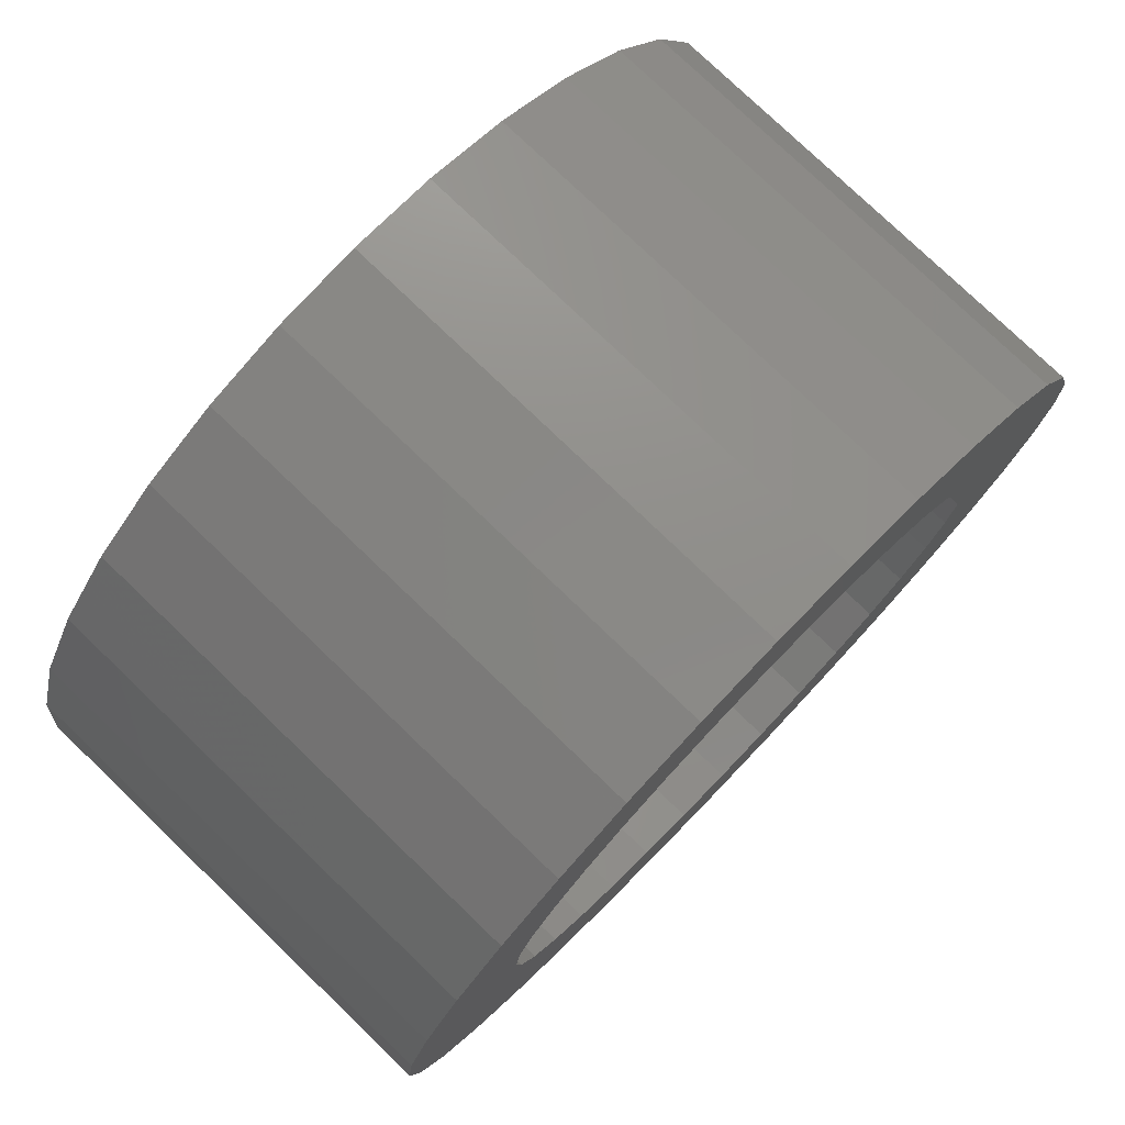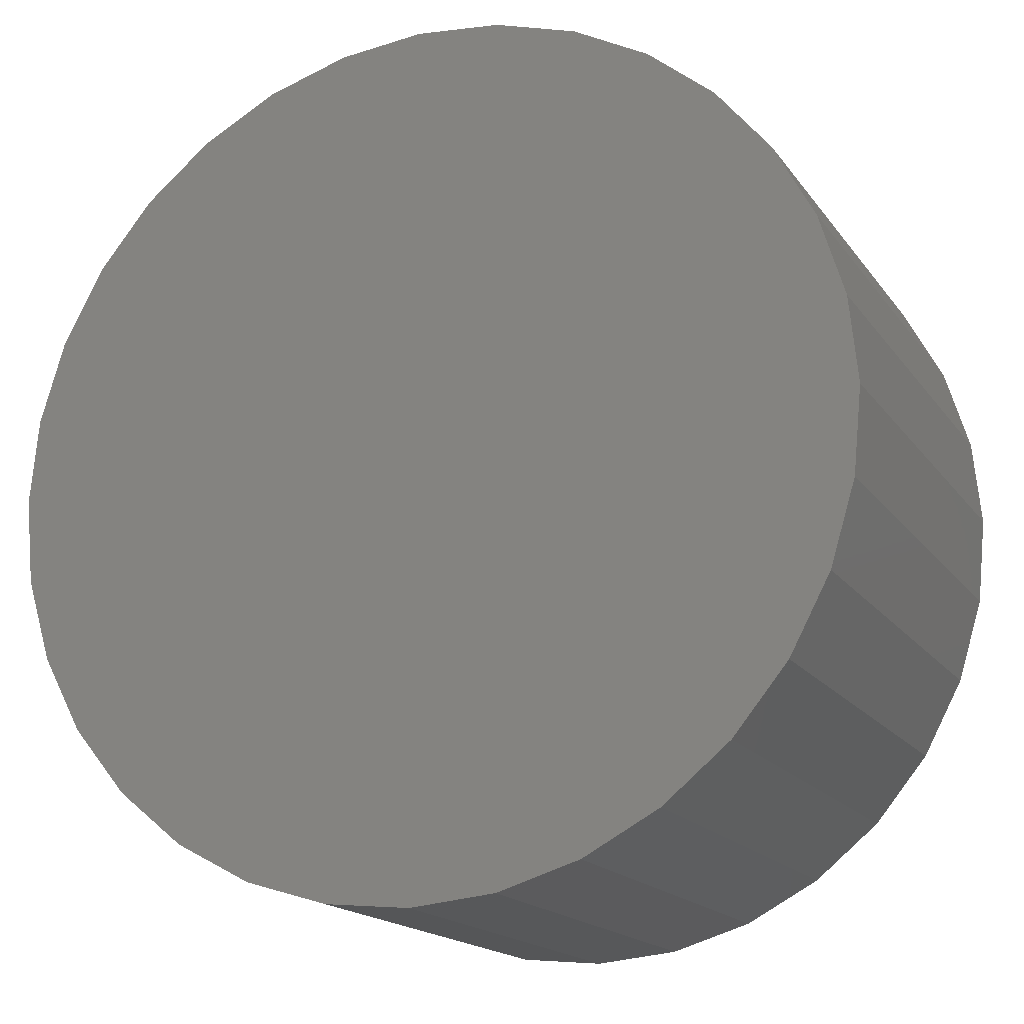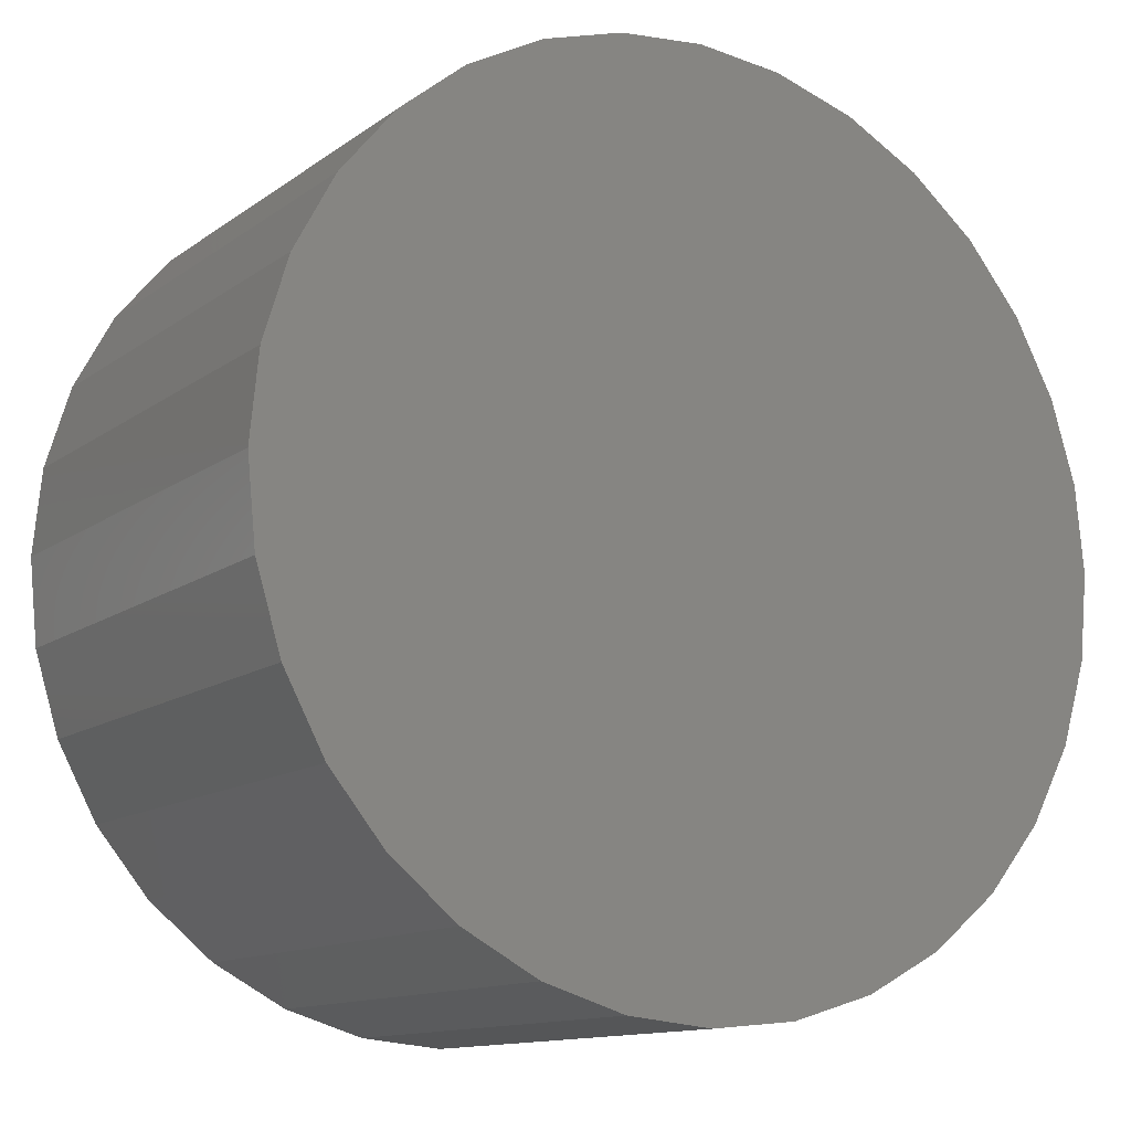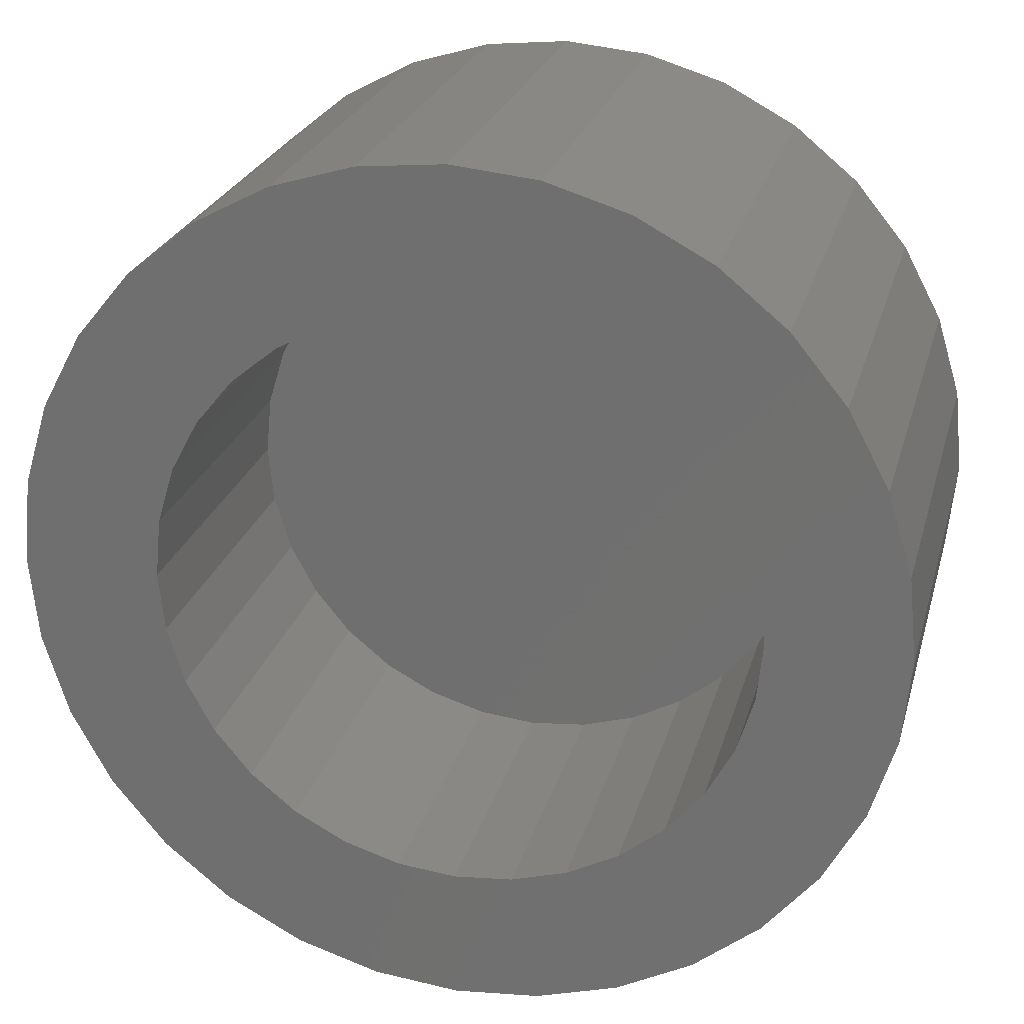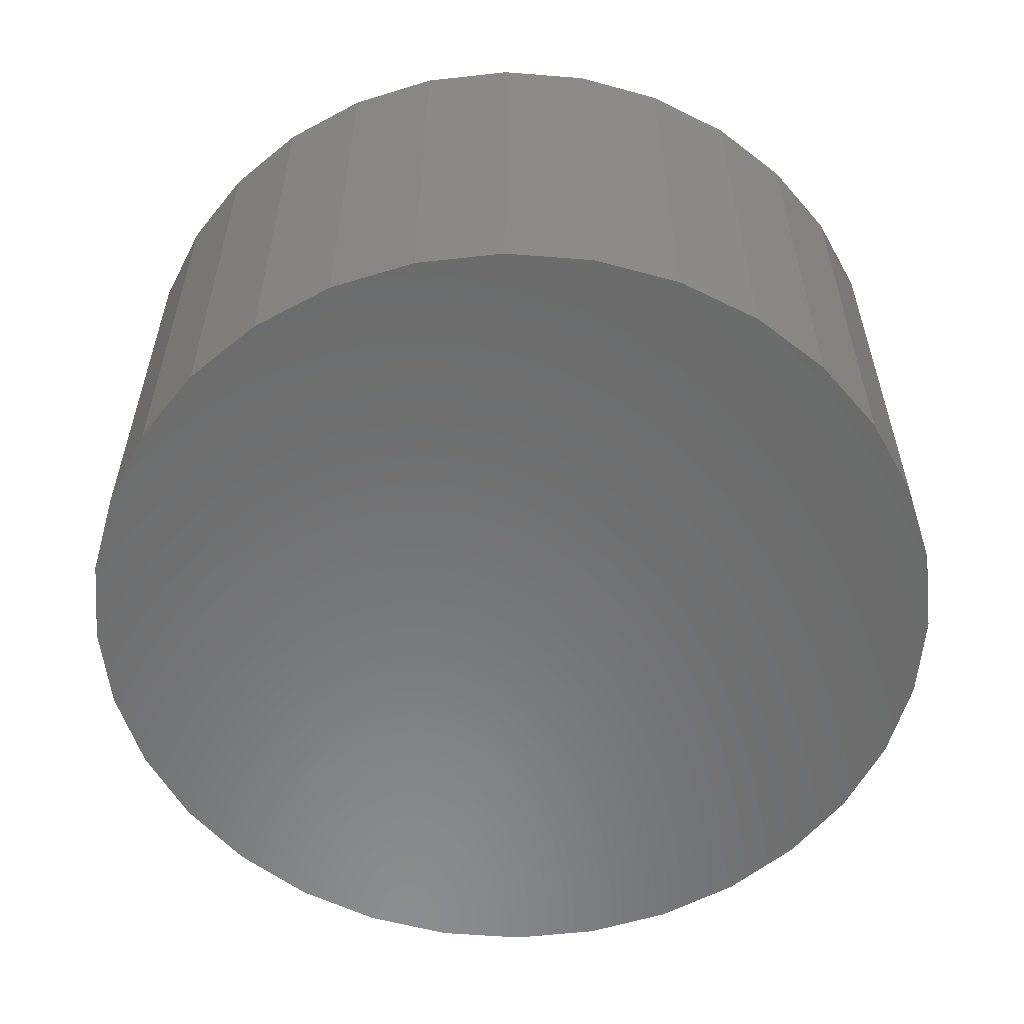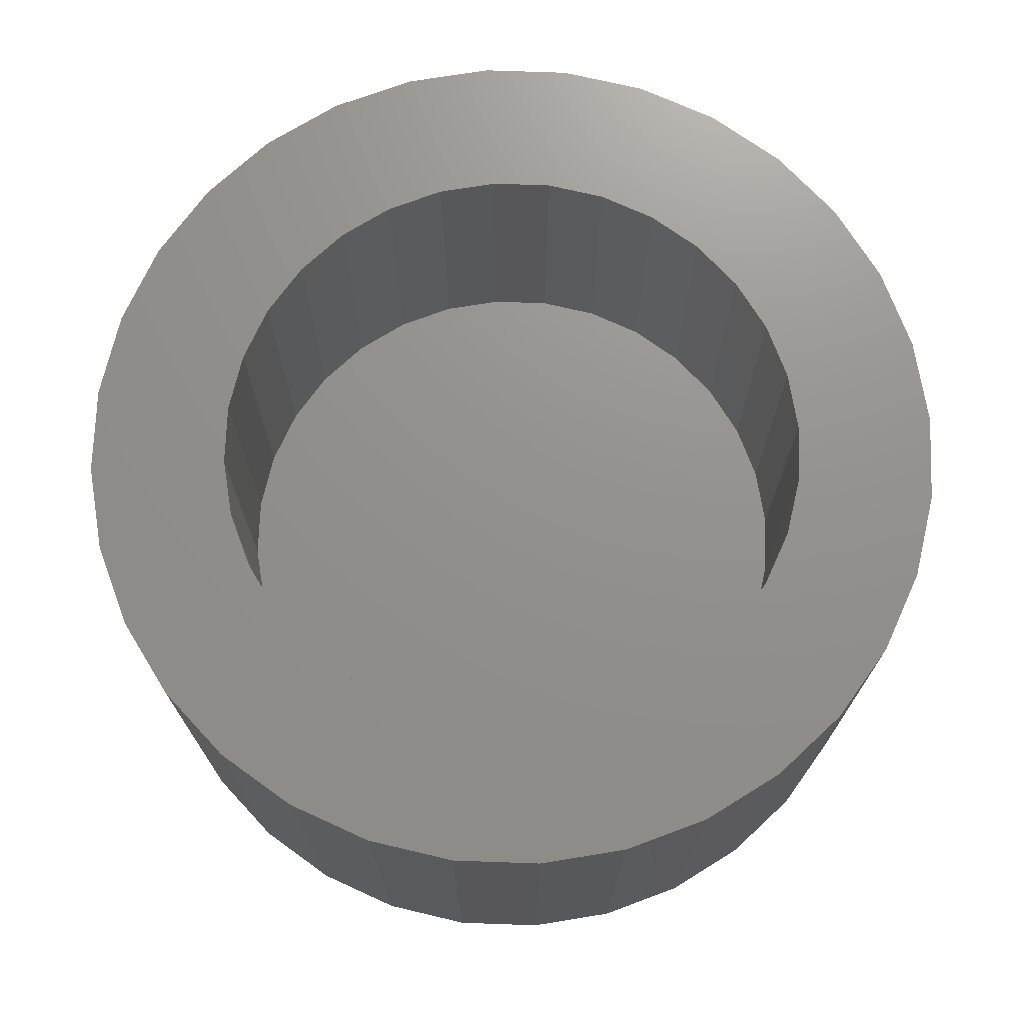
<metadata>
{"format":"stl","ext":"stl","renderer":"f3d","projection":"perspective","resolution":1024,"background":"white","views":[{"elev":77.5,"azim":133.9,"up":"+Z"},{"elev":-17.1,"azim":23.8,"up":"+Z"},{"elev":-12.5,"azim":-32.1,"up":"+Z"},{"elev":24.6,"azim":-165.6,"up":"+Z"},{"elev":-57.4,"azim":-32.8,"up":"+Y"},{"elev":72.1,"azim":-138.6,"up":"+Y"}]}
</metadata>
<code>
# stl→obj: 128 verts, 252 faces
v 0.2797 4.167e-17 0.0413
v 0.3132 4.353e-17 0.04233
v 0.3055 4.31e-17 0.03599
v 0.2728 4.129e-17 0.02845
v 0.2992 4.275e-17 0.02828
v 0.2945 4.249e-17 0.01948
v 0.2686 4.106e-17 0.0145
v 0.2916 4.233e-17 0.009931
v 0.2686 4.106e-17 -0.0145
v 0.2916 4.233e-17 -0.009931
v 0.2945 4.249e-17 -0.01948
v 0.2728 4.129e-17 -0.02845
v 0.2992 4.275e-17 -0.02828
v 0.3055 4.31e-17 -0.03599
v 0.2797 4.167e-17 -0.0413
v 0.3132 4.353e-17 -0.04233
v 0.3775 4.71e-17 0.03599
v 0.3698 4.667e-17 0.04233
v 0.4033 4.853e-17 0.0413
v 0.3839 4.745e-17 0.02828
v 0.4102 4.892e-17 0.02845
v 0.3886 4.771e-17 0.01948
v 0.4144 4.915e-17 0.0145
v 0.3915 4.787e-17 0.009931
v 0.3924 4.793e-17 -5.225e-17
v 0.3886 4.771e-17 -0.01948
v 0.3915 4.787e-17 -0.009931
v 0.4144 4.915e-17 -0.0145
v 0.4102 4.892e-17 -0.02845
v 0.3839 4.745e-17 -0.02828
v 0.3775 4.71e-17 -0.03599
v 0.4033 4.853e-17 -0.0413
v 0.3698 4.667e-17 -0.04233
v 0.2672 4.098e-17 -3.548e-17
v 0.2906 4.228e-17 -3.979e-17
v 0.4159 4.923e-17 -7.19e-17
v 0.3415 4.51e-17 0.0509
v 0.289 4.218e-17 0.05257
v 0.3002 4.281e-17 0.06181
v 0.3131 4.352e-17 0.06868
v 0.327 4.43e-17 0.07291
v 0.3415 4.51e-17 0.07434
v 0.356 4.591e-17 0.07291
v 0.37 4.668e-17 0.06868
v 0.3828 4.74e-17 0.06181
v 0.3941 4.802e-17 0.05257
v 0.3515 4.565e-17 0.04993
v 0.3316 4.455e-17 0.04993
v 0.322 4.402e-17 0.04703
v 0.289 4.218e-17 -0.05257
v 0.322 4.402e-17 -0.04703
v 0.3316 4.455e-17 -0.04993
v 0.3415 4.51e-17 -0.0509
v 0.3002 4.281e-17 -0.06181
v 0.3941 4.802e-17 -0.05257
v 0.3828 4.74e-17 -0.06181
v 0.37 4.668e-17 -0.06868
v 0.356 4.591e-17 -0.07291
v 0.3415 4.51e-17 -0.07434
v 0.327 4.43e-17 -0.07291
v 0.3131 4.352e-17 -0.06868
v 0.361 4.618e-17 0.04703
v 0.3515 4.565e-17 -0.04993
v 0.361 4.618e-17 -0.04703
v 0.3515 -0.05469 -0.04993
v 0.361 -0.05469 -0.04703
v 0.3698 -0.05469 -0.04233
v 0.3775 -0.05469 -0.03599
v 0.3839 -0.05469 -0.02828
v 0.3886 -0.05469 -0.01948
v 0.3915 -0.05469 -0.009931
v 0.3924 -0.05469 -2.819e-17
v 0.3415 -0.05469 -0.0509
v 0.3316 -0.05469 -0.04993
v 0.322 -0.05469 -0.04703
v 0.3132 -0.05469 -0.04233
v 0.3055 -0.05469 -0.03599
v 0.2992 -0.05469 -0.02828
v 0.2945 -0.05469 -0.01948
v 0.2916 -0.05469 -0.009931
v 0.2906 -0.05469 -3.979e-17
v 0.3316 -0.05469 0.04993
v 0.322 -0.05469 0.04703
v 0.3132 -0.05469 0.04233
v 0.3055 -0.05469 0.03599
v 0.2992 -0.05469 0.02828
v 0.2945 -0.05469 0.01948
v 0.2916 -0.05469 0.009931
v 0.3415 -0.05469 0.0509
v 0.3515 -0.05469 0.04993
v 0.361 -0.05469 0.04703
v 0.3698 -0.05469 0.04233
v 0.3775 -0.05469 0.03599
v 0.3839 -0.05469 0.02828
v 0.3886 -0.05469 0.01948
v 0.3915 -0.05469 0.009931
v 0.4159 -0.07812 -1.855e-17
v 0.4144 -0.07812 -0.0145
v 0.4102 -0.07812 -0.02845
v 0.4033 -0.07812 -0.0413
v 0.3941 -0.07812 -0.05257
v 0.3828 -0.07812 -0.06181
v 0.37 -0.07812 -0.06868
v 0.356 -0.07812 -0.07291
v 0.3415 -0.07812 -0.07434
v 0.327 -0.07812 -0.07291
v 0.3131 -0.07812 -0.06868
v 0.3002 -0.07812 -0.06181
v 0.289 -0.07812 -0.05257
v 0.2797 -0.07812 -0.0413
v 0.2728 -0.07812 -0.02845
v 0.2686 -0.07812 -0.0145
v 0.2672 -0.07812 -3.548e-17
v 0.2686 -0.07812 0.0145
v 0.2728 -0.07812 0.02845
v 0.2797 -0.07812 0.0413
v 0.289 -0.07812 0.05257
v 0.3002 -0.07812 0.06181
v 0.3131 -0.07812 0.06868
v 0.327 -0.07812 0.07291
v 0.3415 -0.07812 0.07434
v 0.356 -0.07812 0.07291
v 0.37 -0.07812 0.06868
v 0.3828 -0.07812 0.06181
v 0.3941 -0.07812 0.05257
v 0.4033 -0.07812 0.0413
v 0.4102 -0.07812 0.02845
v 0.4144 -0.07812 0.0145
f 1 2 3
f 3 4 1
f 5 4 3
f 4 5 6
f 6 7 4
f 8 7 6
f 9 10 11
f 11 12 9
f 13 12 11
f 12 13 14
f 14 15 12
f 16 15 14
f 17 18 19
f 20 17 19
f 21 20 19
f 22 20 21
f 23 22 21
f 23 24 22
f 24 23 25
f 26 27 28
f 29 26 28
f 30 26 29
f 31 30 29
f 32 31 29
f 32 33 31
f 34 7 8
f 34 8 35
f 34 35 10
f 34 10 9
f 36 28 27
f 36 27 25
f 36 25 23
f 37 38 39
f 37 39 40
f 37 40 41
f 37 41 42
f 37 42 43
f 37 43 44
f 37 44 45
f 37 45 46
f 37 46 47
f 38 37 48
f 38 48 49
f 38 49 2
f 38 2 1
f 50 15 16
f 50 16 51
f 50 51 52
f 50 52 53
f 50 53 54
f 53 55 56
f 53 56 57
f 53 57 58
f 53 58 59
f 53 59 60
f 53 60 61
f 53 61 54
f 46 19 18
f 46 18 62
f 46 62 47
f 55 53 63
f 55 63 64
f 55 64 33
f 55 33 32
f 53 65 63
f 63 65 66
f 63 66 64
f 64 66 67
f 64 67 33
f 33 67 68
f 33 68 31
f 31 68 69
f 31 69 30
f 30 69 70
f 30 70 26
f 26 70 71
f 26 71 27
f 27 71 72
f 27 72 25
f 65 53 73
f 73 53 52
f 73 52 74
f 74 52 51
f 74 51 75
f 75 51 16
f 75 16 76
f 76 16 14
f 76 14 77
f 77 14 13
f 77 13 78
f 78 13 11
f 78 11 79
f 79 11 10
f 79 10 80
f 80 10 35
f 80 35 81
f 37 82 48
f 48 82 83
f 48 83 49
f 49 83 84
f 49 84 2
f 2 84 85
f 2 85 3
f 3 85 86
f 3 86 5
f 5 86 87
f 5 87 6
f 6 87 88
f 6 88 8
f 8 88 81
f 8 81 35
f 82 37 89
f 89 37 47
f 89 47 90
f 90 47 62
f 90 62 91
f 91 62 18
f 91 18 92
f 92 18 17
f 92 17 93
f 93 17 20
f 93 20 94
f 94 20 22
f 94 22 95
f 95 22 24
f 95 24 96
f 96 24 25
f 96 25 72
f 36 97 28
f 28 97 98
f 28 98 29
f 29 98 99
f 29 99 32
f 32 99 100
f 32 100 55
f 55 100 101
f 55 101 56
f 56 101 102
f 56 102 57
f 57 102 103
f 57 103 58
f 58 103 104
f 58 104 59
f 59 104 105
f 59 105 60
f 60 105 106
f 60 106 61
f 61 106 107
f 61 107 54
f 54 107 108
f 54 108 50
f 50 108 109
f 50 109 15
f 15 109 110
f 15 110 12
f 12 110 111
f 12 111 9
f 9 111 112
f 9 112 34
f 34 112 113
f 34 113 7
f 7 113 114
f 7 114 4
f 4 114 115
f 4 115 1
f 1 115 116
f 1 116 38
f 38 116 117
f 38 117 39
f 39 117 118
f 39 118 40
f 40 118 119
f 40 119 41
f 41 119 120
f 41 120 42
f 42 120 121
f 42 121 43
f 43 121 122
f 43 122 44
f 44 122 123
f 44 123 45
f 45 123 124
f 45 124 46
f 46 124 125
f 46 125 19
f 19 125 126
f 19 126 21
f 21 126 127
f 21 127 23
f 23 127 128
f 23 128 36
f 36 128 97
f 120 122 121
f 122 120 119
f 122 119 123
f 123 119 118
f 123 118 124
f 124 118 117
f 124 117 125
f 101 108 102
f 102 108 107
f 102 107 103
f 103 107 106
f 103 106 104
f 104 106 105
f 125 117 126
f 126 117 116
f 126 116 127
f 127 116 115
f 127 115 128
f 128 115 114
f 128 114 97
f 97 114 113
f 97 113 98
f 98 113 112
f 98 112 99
f 99 112 111
f 99 111 100
f 100 111 110
f 100 110 101
f 101 110 109
f 101 109 108
f 83 82 89
f 83 89 90
f 91 83 90
f 84 83 91
f 92 84 91
f 85 84 92
f 93 85 92
f 86 85 93
f 94 86 93
f 87 86 94
f 95 87 94
f 88 87 95
f 96 88 95
f 70 79 71
f 78 79 70
f 69 78 70
f 77 78 69
f 68 77 69
f 76 77 68
f 67 76 68
f 75 76 67
f 66 75 67
f 74 75 66
f 73 74 66
f 65 73 66
f 79 80 71
f 71 80 81
f 71 81 72
f 72 81 88
f 72 88 96

</code>
